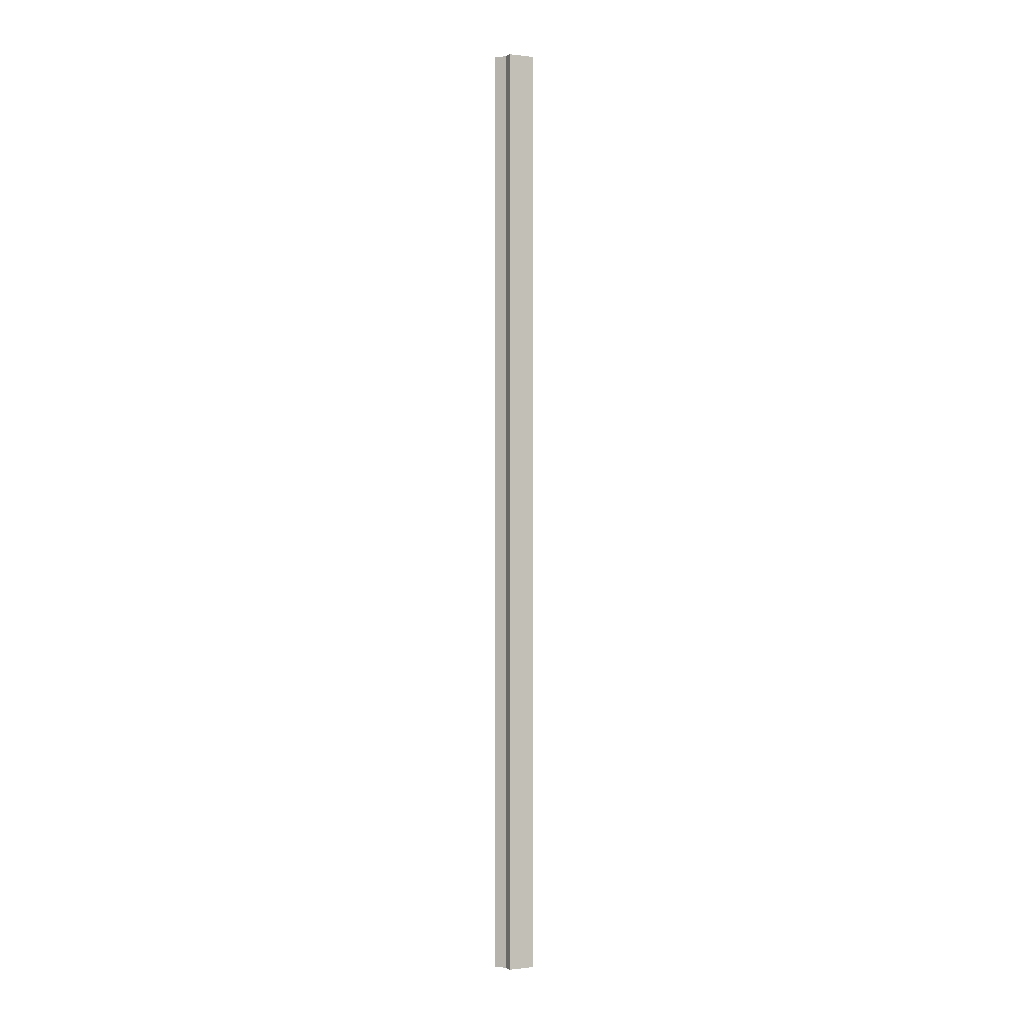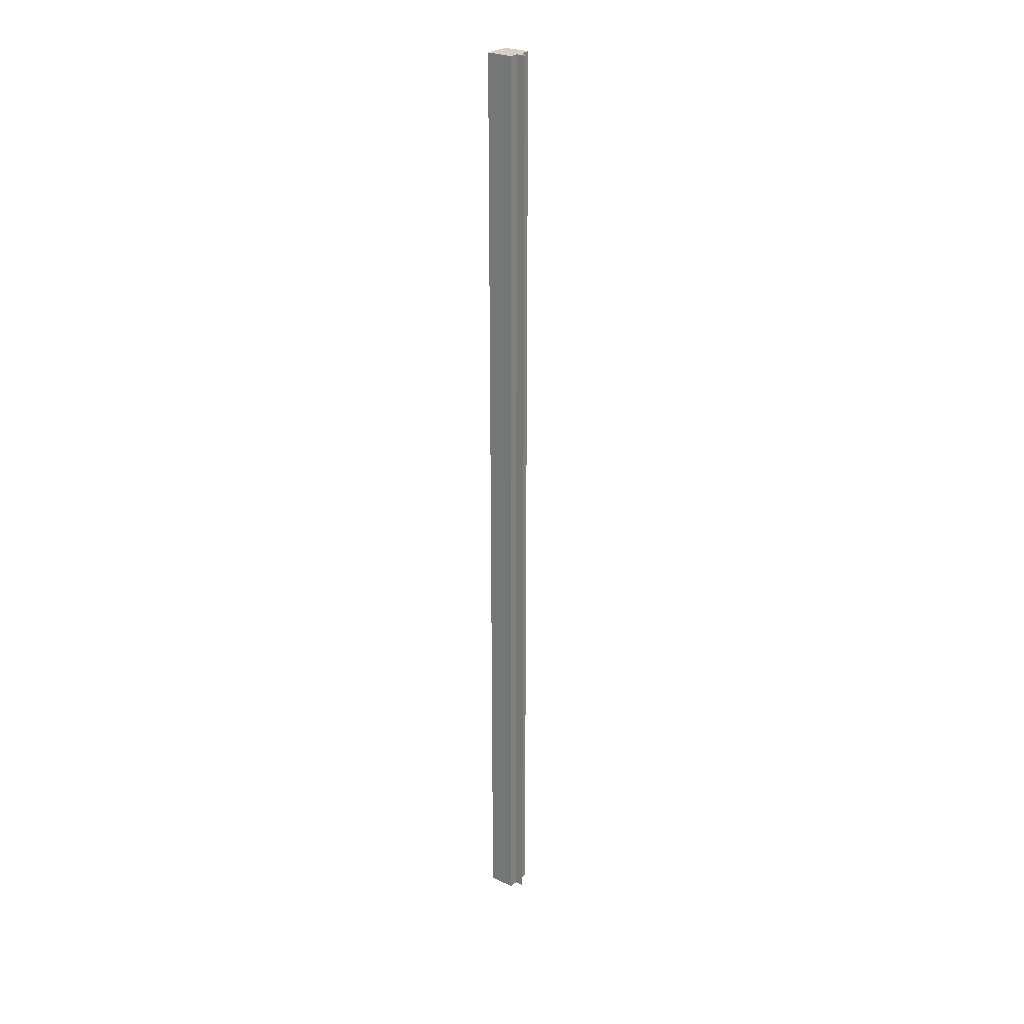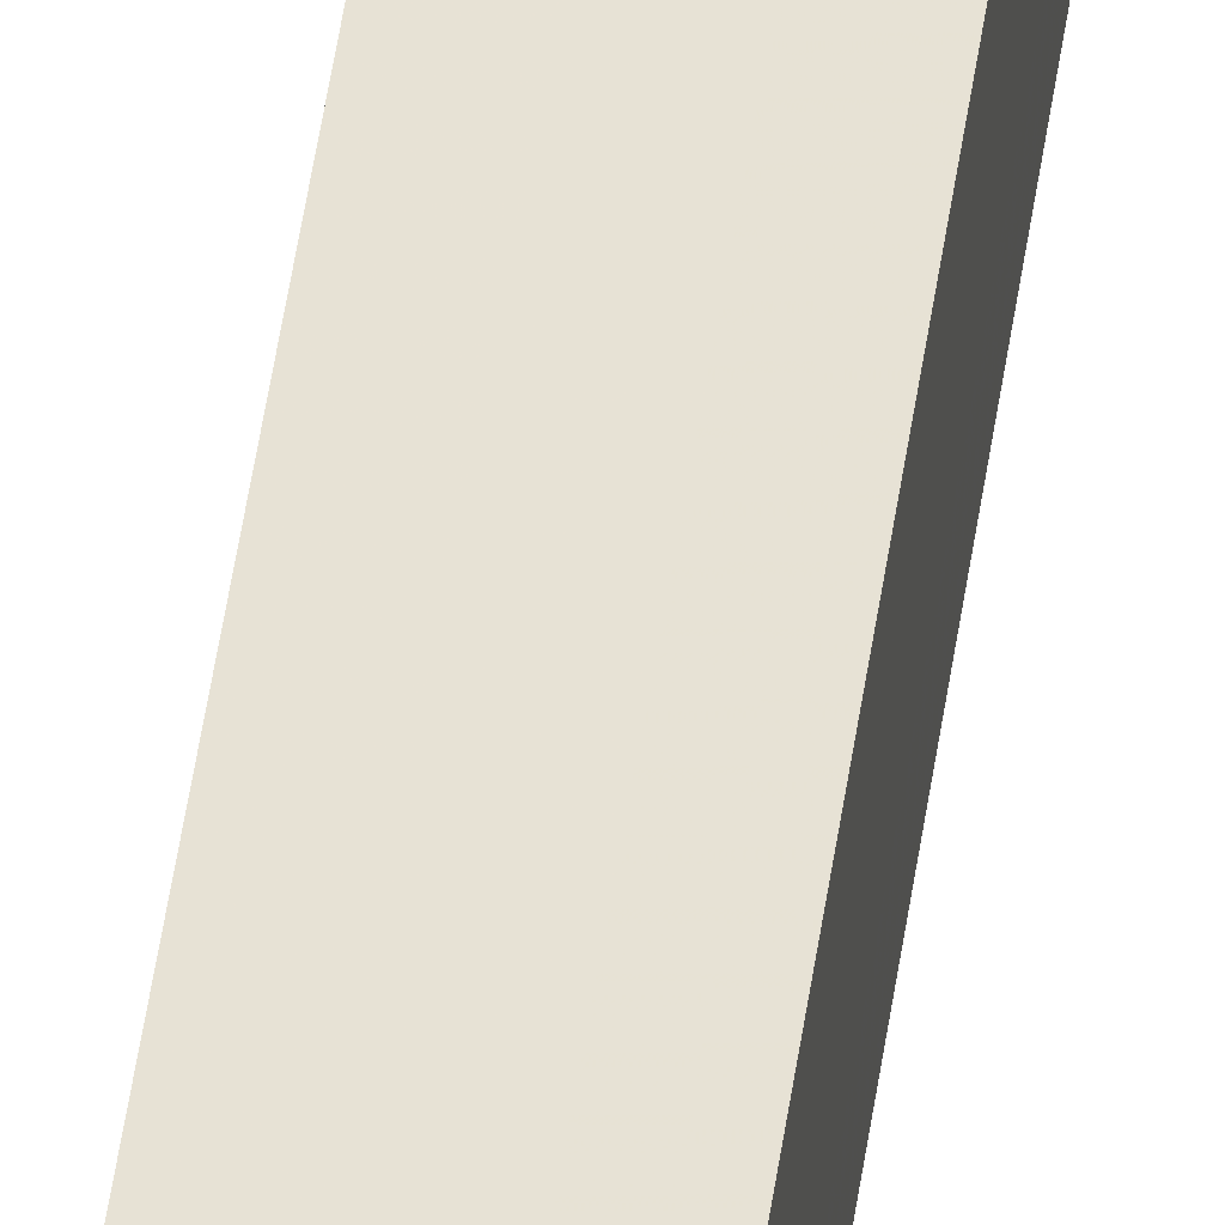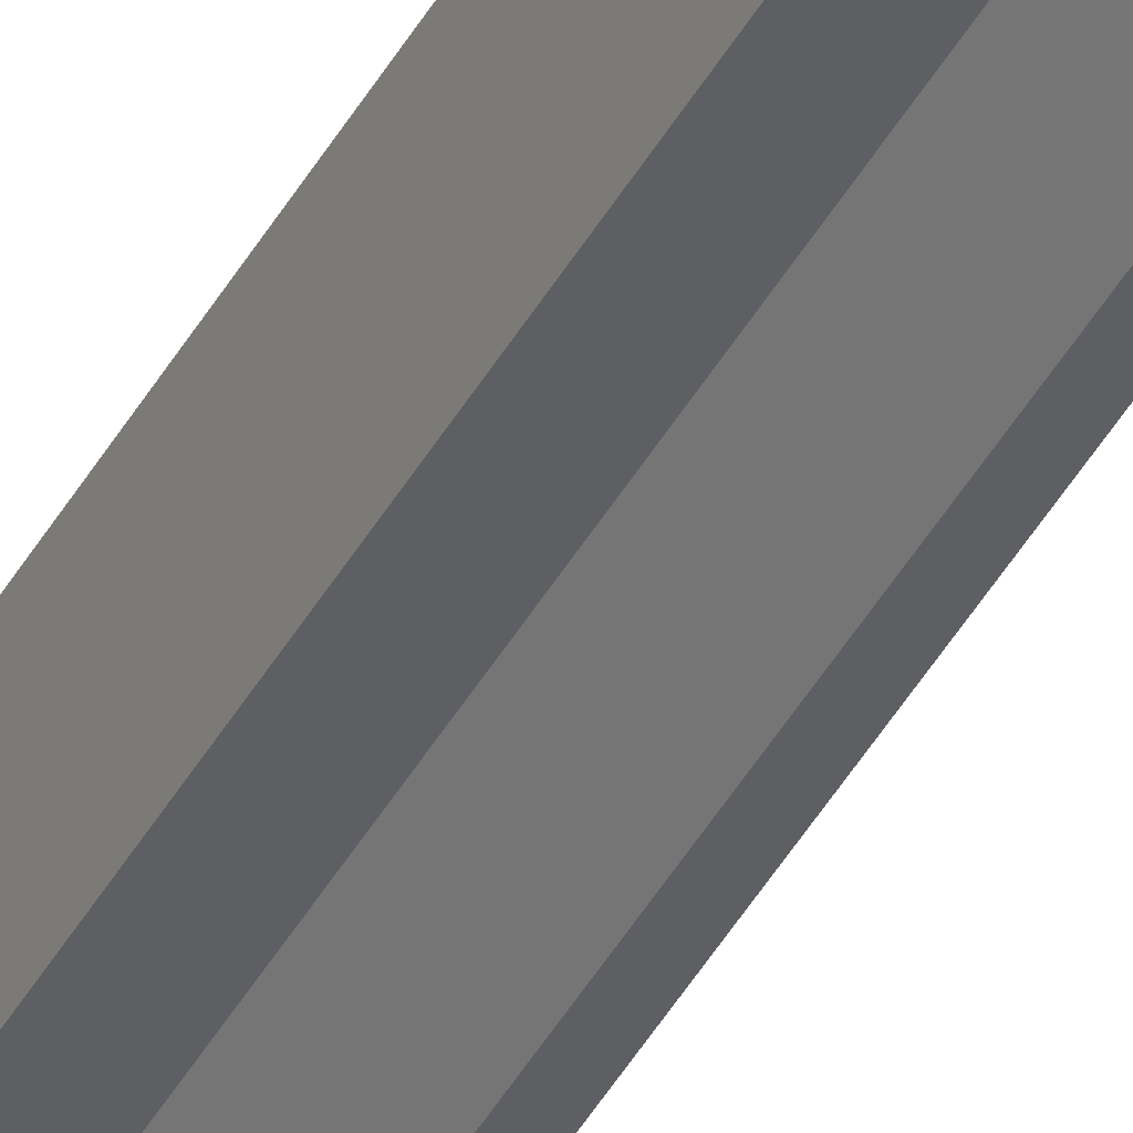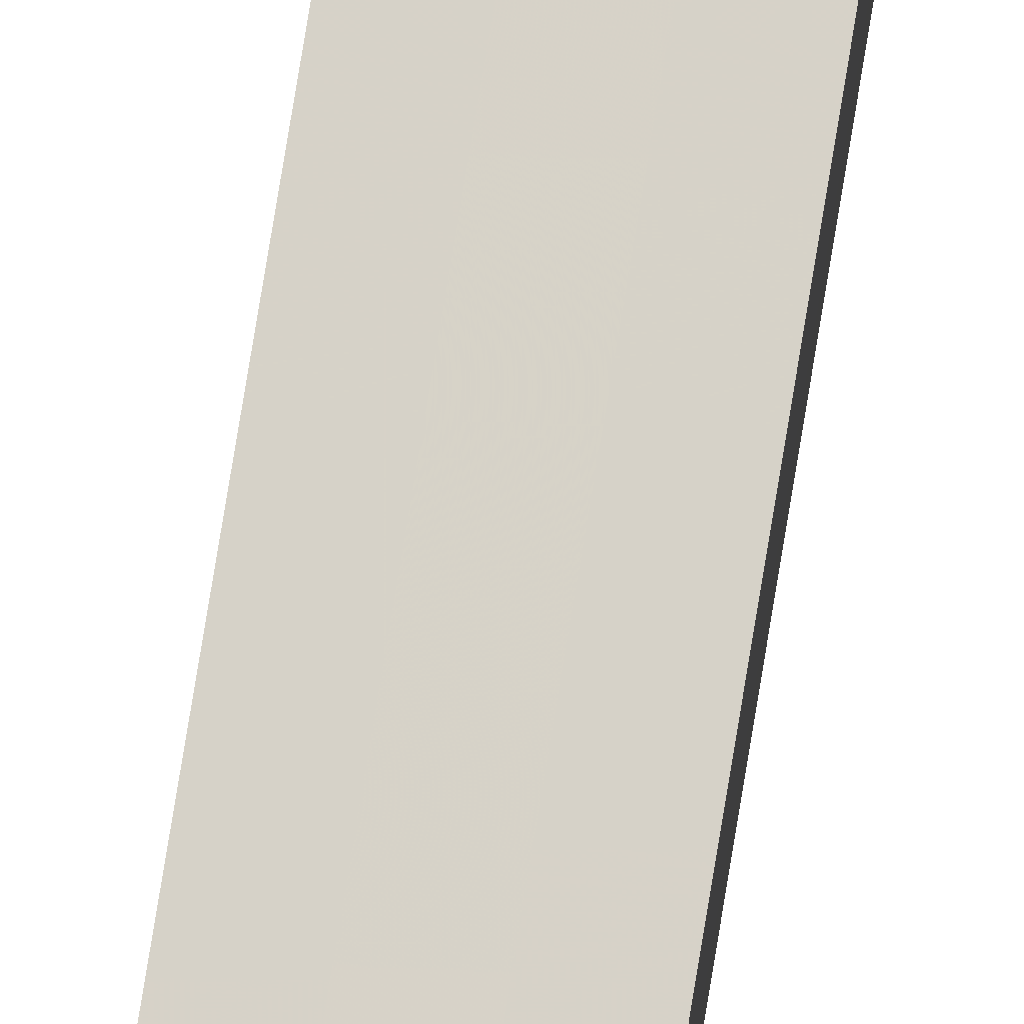
<metadata>
{"format":"obj","ext":"obj","renderer":"f3d","projection":"perspective","resolution":1024,"background":"white","views":[{"elev":-0.0,"azim":65.5,"up":"+Z"},{"elev":26.2,"azim":-53.9,"up":"+Z"},{"elev":40.4,"azim":6.9,"up":"+Y"},{"elev":-40.7,"azim":154.0,"up":"+Y"},{"elev":77.5,"azim":-170.7,"up":"+Y"}]}
</metadata>
<code>
o 5153
v 2170 1906 13.01
v 2170 1906 13.01
v 2170 1906 14.08
v 2170 1906 13.01
v 2170 1906 14.08
v 2170 1906 13.01
v 2170 1906 14.08
v 2170 1906 13.01
v 2170 1906 14.08
v 2170 1906 13.01
v 2170 1906 13.01
v 2170 1906 13.01
v 2170 1906 13.01
v 2170 1906 14.08
v 2170 1906 14.08
v 2170 1906 13.01
v 2170 1906 13.01
v 2170 1906 14.08
v 2170 1906 14.08
v 2170 1906 13.01
v 2170 1906 14.08
v 2170 1906 13.01
v 2170 1906 13.01
v 2170 1906 14.08
v 2170 1906 13.01
v 2170 1906 13.01
v 2170 1906 13.01
v 2170 1906 13.01
v 2170 1906 14.08
v 2170 1906 13.01
v 2170 1906 14.08
v 2170 1906 13.01
v 2170 1906 13.01
v 2170 1906 13.01
v 2170 1906 13.01
v 2170 1906 13.01
v 2170 1906 14.08
v 2170 1906 14.08
v 2170 1906 13.01
v 2170 1906 13.01
v 2170 1906 14.08
v 2170 1906 14.08
v 2170 1906 14.08
v 2170 1906 13.01
v 2170 1906 14.08
v 2170 1906 13.01
v 2170 1906 13.01
v 2170 1906 13.01
v 2170 1906 13.01
v 2170 1906 14.08
v 2170 1906 13.01
v 2170 1906 14.08
v 2170 1906 13.01
v 2170 1906 13.01
v 2170 1906 14.08
v 2170 1906 13.01
v 2170 1906 14.08
v 2170 1906 13.01
v 2170 1906 14.08
v 2170 1906 13.01
v 2170 1906 14.08
v 2170 1906 13.01
v 2170 1906 14.08
v 2170 1906 14.08
v 2170 1906 13.01
v 2170 1906 13.01
v 2170 1906 14.08
v 2170 1906 14.08
v 2170 1906 14.08
v 2170 1906 14.08
v 2170 1906 14.08
v 2170 1906 14.08
v 2170 1906 14.08
v 2170 1906 14.08
v 2170 1906 14.08
v 2170 1906 14.08
v 2170 1906 14.08
v 2170 1906 14.08
v 2170 1906 14.08
v 2170 1906 14.08
f 1 2 3
f 2 4 5
f 3 6 7
f 7 8 9
f 10 8 11
f 10 12 8
f 10 11 13
f 14 13 15
f 10 16 12
f 10 17 16
f 18 17 19
f 10 20 17
f 21 22 18
f 10 23 20
f 24 25 21
f 26 27 24
f 27 28 29
f 28 30 31
f 10 32 23
f 10 33 32
f 10 34 33
f 10 35 34
f 10 36 35
f 37 36 38
f 39 40 37
f 41 35 42
f 43 44 41
f 45 46 43
f 47 48 45
f 48 49 50
f 49 51 52
f 53 54 55
f 54 56 57
f 56 58 59
f 55 60 61
f 61 62 63
f 63 32 64
f 65 66 67
f 68 15 69
f 68 69 70
f 68 70 71
f 68 71 72
f 68 72 73
f 68 73 74
f 68 74 75
f 68 75 76
f 68 76 77
f 68 77 78
f 68 78 79
f 68 79 80

</code>
